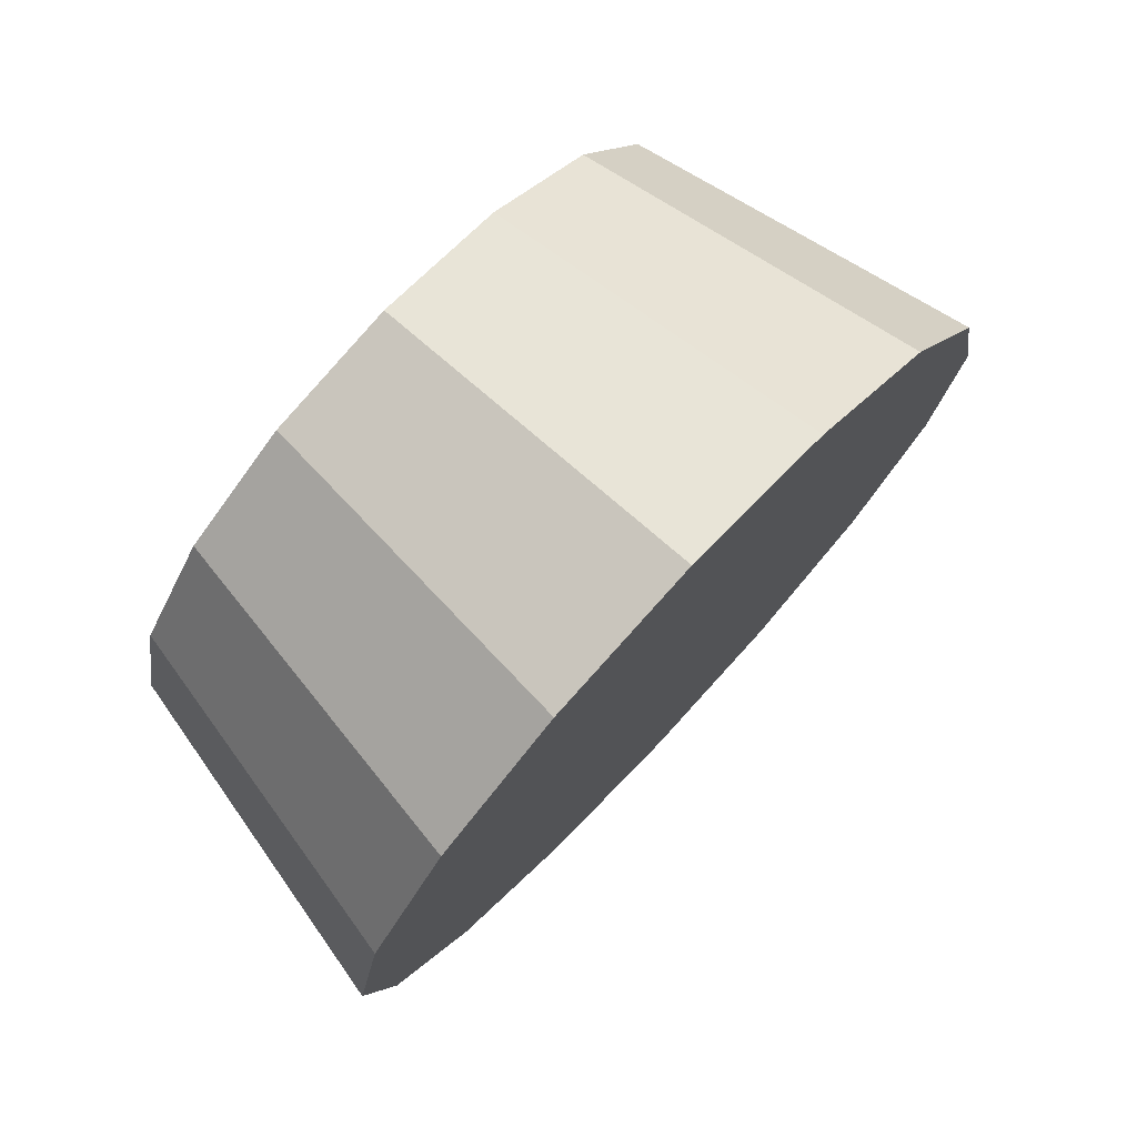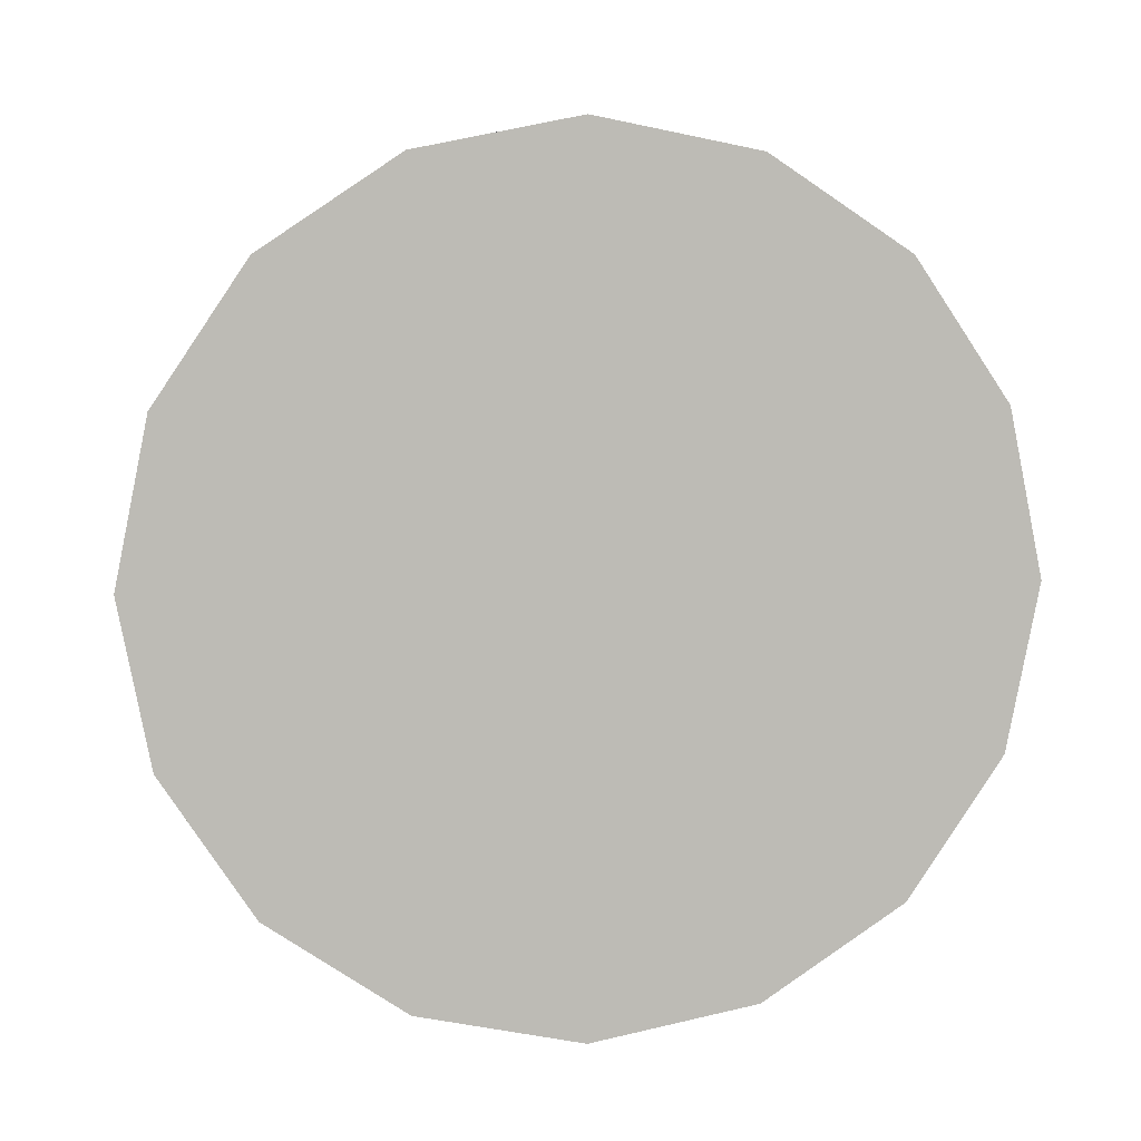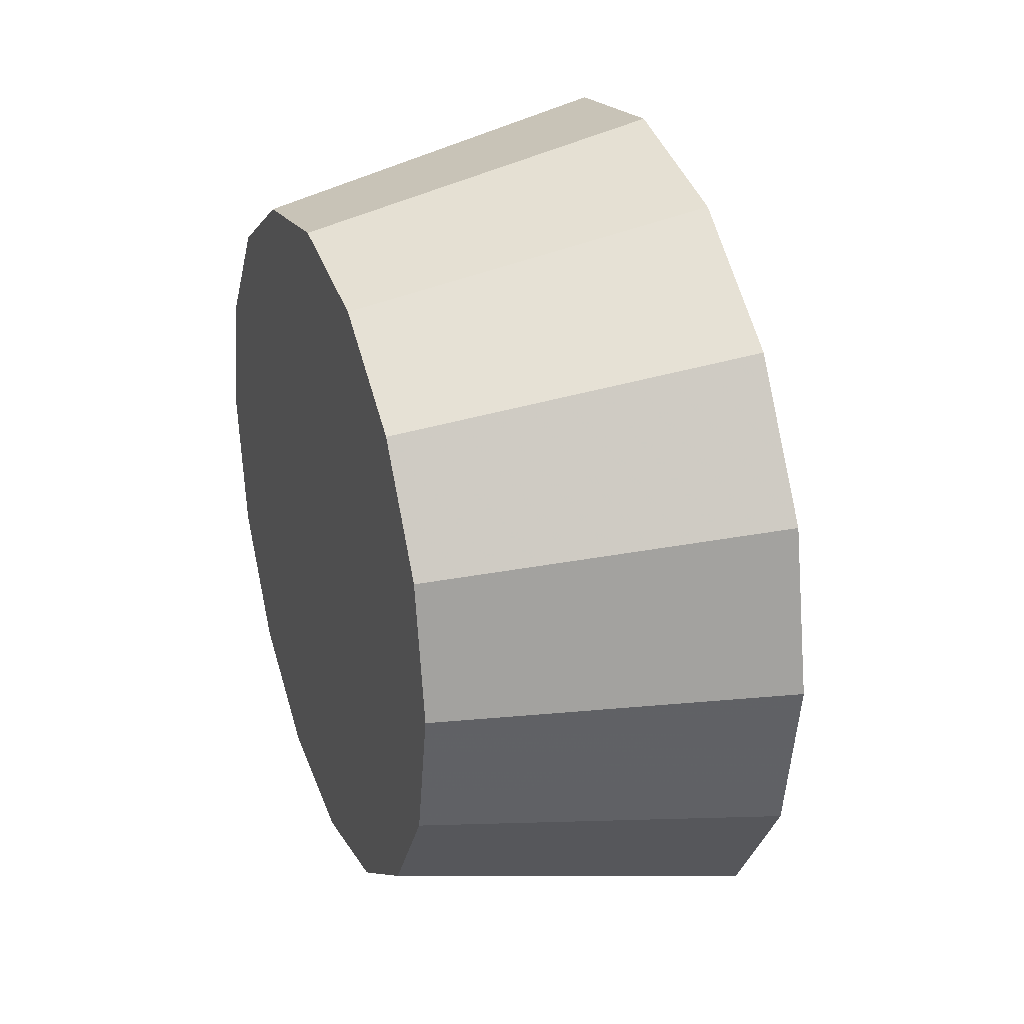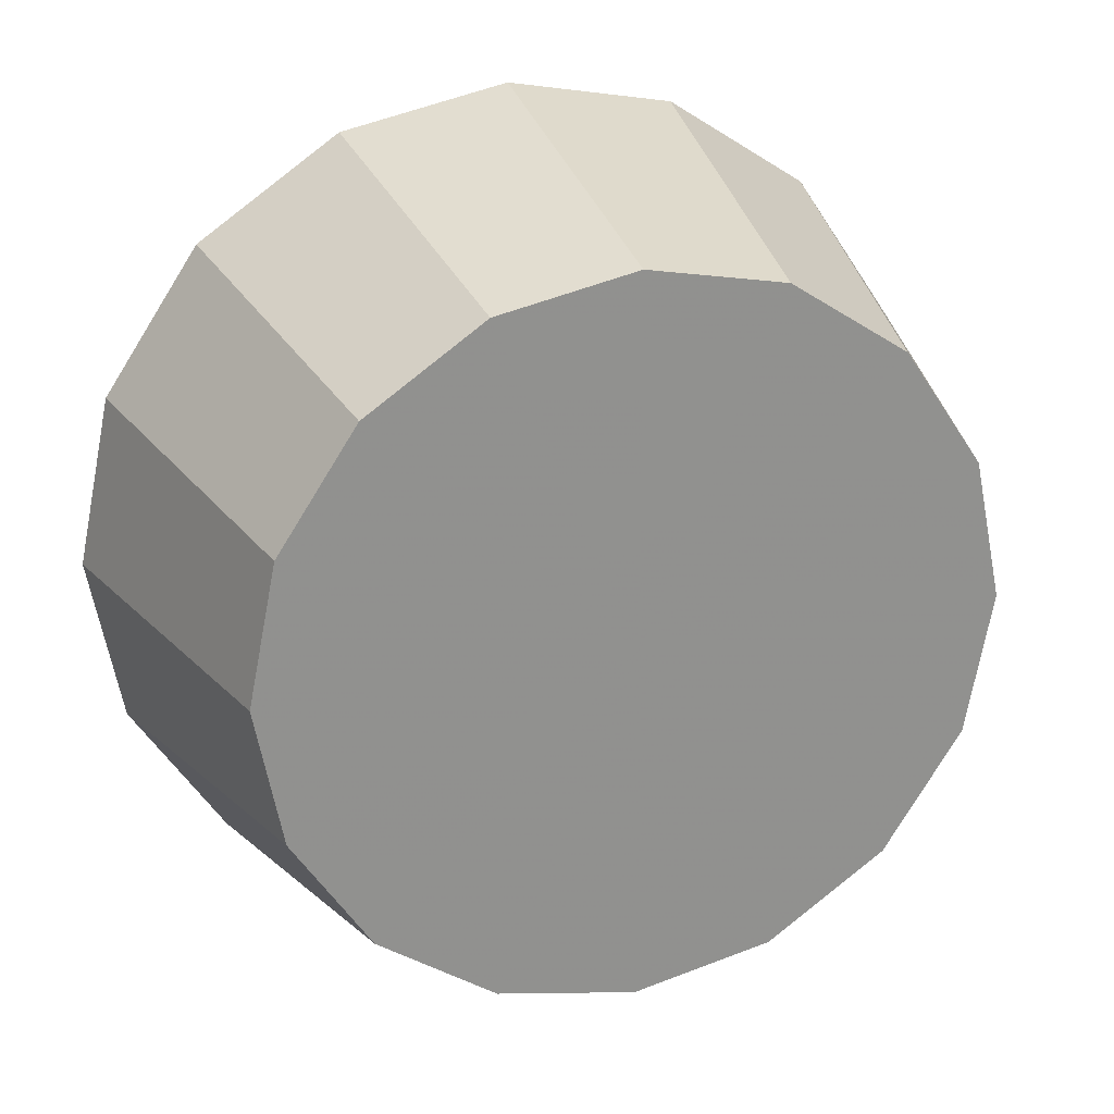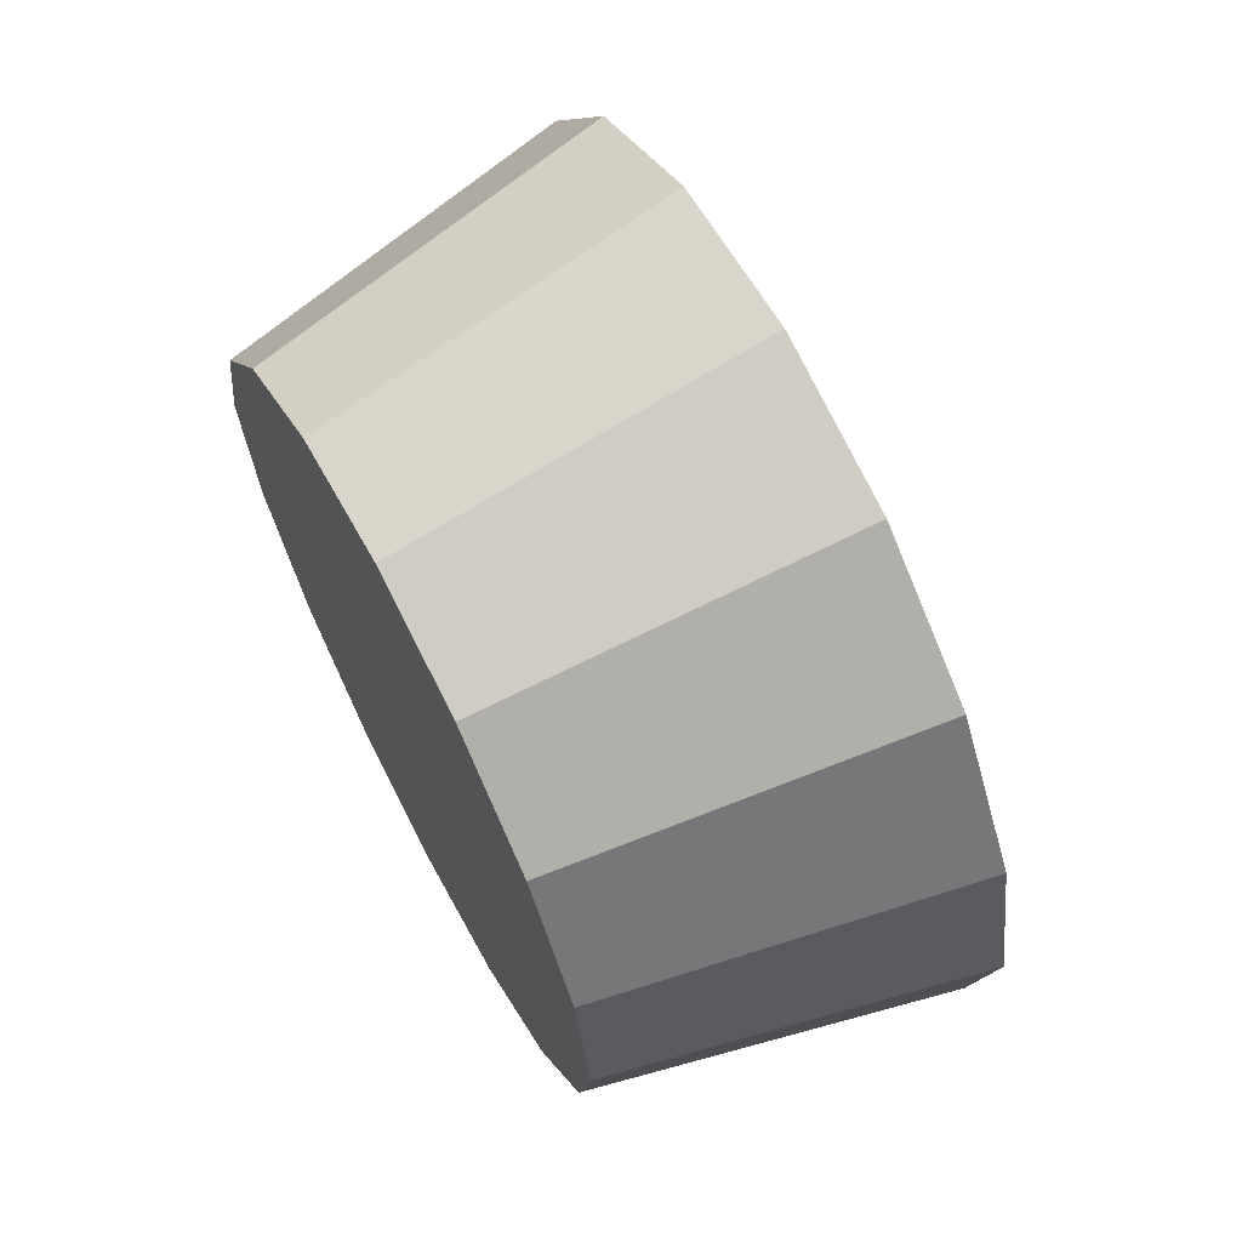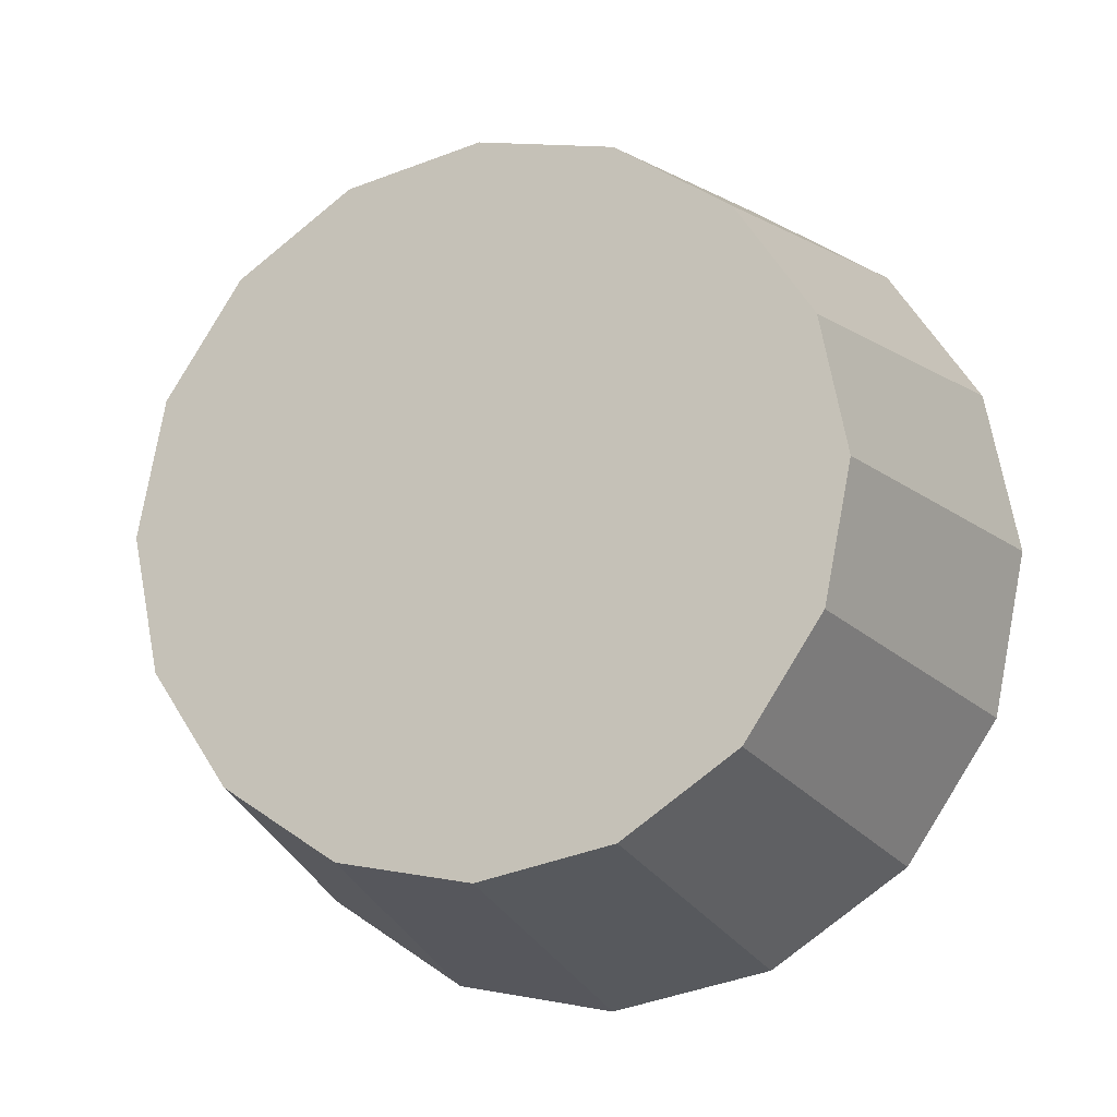
<metadata>
{"format":"obj","ext":"obj","renderer":"f3d","projection":"perspective","resolution":1024,"background":"white","views":[{"elev":76.8,"azim":176.0,"up":"+Y"},{"elev":6.4,"azim":-144.7,"up":"+Y"},{"elev":28.9,"azim":113.1,"up":"+Y"},{"elev":74.8,"azim":60.5,"up":"+Z"},{"elev":67.1,"azim":105.3,"up":"+Y"},{"elev":-15.8,"azim":64.2,"up":"+Y"}]}
</metadata>
<code>
v -2.075 -5.046 -1.661
v -2.072 -5.025 -1.664
v -2.063 -5.007 -1.672
v -2.05 -4.995 -1.684
v -2.035 -4.991 -1.698
v -2.02 -4.995 -1.712
v -2.007 -5.007 -1.725
v -1.998 -5.025 -1.733
v -1.995 -5.046 -1.735
v -1.998 -5.066 -1.733
v -2.007 -5.084 -1.725
v -2.02 -5.096 -1.712
v -2.035 -5.1 -1.698
v -2.05 -5.096 -1.684
v -2.063 -5.084 -1.672
v -2.072 -5.066 -1.664
v -2.035 -5.046 -1.698
v -2.035 -5.046 -1.698
v -2.035 -5.046 -1.698
v -2.035 -5.046 -1.698
v -2.035 -5.046 -1.698
v -2.035 -5.046 -1.698
v -2.035 -5.046 -1.698
v -2.035 -5.046 -1.698
v -2.035 -5.046 -1.698
v -2.035 -5.046 -1.698
v -2.035 -5.046 -1.698
v -2.035 -5.046 -1.698
v -2.035 -5.046 -1.698
v -2.035 -5.046 -1.698
v -2.035 -5.046 -1.698
v -2.035 -5.046 -1.698
v -2.121 -5.046 -1.693
v -2.117 -5.02 -1.697
v -2.106 -4.999 -1.707
v -2.091 -4.985 -1.721
v -2.072 -4.98 -1.738
v -2.054 -4.985 -1.755
v -2.038 -4.999 -1.77
v -2.028 -5.02 -1.78
v -2.024 -5.046 -1.783
v -2.028 -5.071 -1.78
v -2.038 -5.092 -1.77
v -2.054 -5.107 -1.755
v -2.072 -5.112 -1.738
v -2.091 -5.107 -1.721
v -2.106 -5.092 -1.707
v -2.117 -5.071 -1.697
v -2.072 -5.046 -1.738
v -2.072 -5.046 -1.738
v -2.072 -5.046 -1.738
v -2.072 -5.046 -1.738
v -2.072 -5.046 -1.738
v -2.072 -5.046 -1.738
v -2.072 -5.046 -1.738
v -2.072 -5.046 -1.738
v -2.072 -5.046 -1.738
v -2.072 -5.046 -1.738
v -2.072 -5.046 -1.738
v -2.072 -5.046 -1.738
v -2.072 -5.046 -1.738
v -2.072 -5.046 -1.738
v -2.072 -5.046 -1.738
v -2.072 -5.046 -1.738
f 33 34 49
f 49 34 50
f 34 35 50
f 50 35 51
f 35 36 51
f 51 36 52
f 36 37 52
f 52 37 53
f 37 38 53
f 53 38 54
f 38 39 54
f 54 39 55
f 39 40 55
f 55 40 56
f 40 41 56
f 56 41 57
f 41 42 57
f 57 42 58
f 42 43 58
f 58 43 59
f 43 44 59
f 59 44 60
f 44 45 60
f 60 45 61
f 45 46 61
f 61 46 62
f 46 47 62
f 62 47 63
f 47 48 63
f 63 48 64
f 48 33 64
f 64 33 49
f 2 1 17
f 2 17 18
f 3 2 18
f 3 18 19
f 4 3 19
f 4 19 20
f 5 4 20
f 5 20 21
f 6 5 21
f 6 21 22
f 7 6 22
f 7 22 23
f 8 7 23
f 8 23 24
f 9 8 24
f 9 24 25
f 10 9 25
f 10 25 26
f 11 10 26
f 11 26 27
f 12 11 27
f 12 27 28
f 13 12 28
f 13 28 29
f 14 13 29
f 14 29 30
f 15 14 30
f 15 30 31
f 16 15 31
f 16 31 32
f 1 16 32
f 1 32 17
f 49 50 17
f 17 50 18
f 50 51 18
f 18 51 19
f 51 52 19
f 19 52 20
f 52 53 20
f 20 53 21
f 53 54 21
f 21 54 22
f 54 55 22
f 22 55 23
f 55 56 23
f 23 56 24
f 56 57 24
f 24 57 25
f 57 58 25
f 25 58 26
f 58 59 26
f 26 59 27
f 59 60 27
f 27 60 28
f 60 61 28
f 28 61 29
f 61 62 29
f 29 62 30
f 62 63 30
f 30 63 31
f 63 64 31
f 31 64 32
f 64 49 32
f 32 49 17
f 1 2 33
f 33 2 34
f 2 3 34
f 34 3 35
f 3 4 35
f 35 4 36
f 4 5 36
f 36 5 37
f 5 6 37
f 37 6 38
f 6 7 38
f 38 7 39
f 7 8 39
f 39 8 40
f 8 9 40
f 40 9 41
f 9 10 41
f 41 10 42
f 10 11 42
f 42 11 43
f 11 12 43
f 43 12 44
f 12 13 44
f 44 13 45
f 13 14 45
f 45 14 46
f 14 15 46
f 46 15 47
f 15 16 47
f 47 16 48
f 16 1 48
f 48 1 33

</code>
